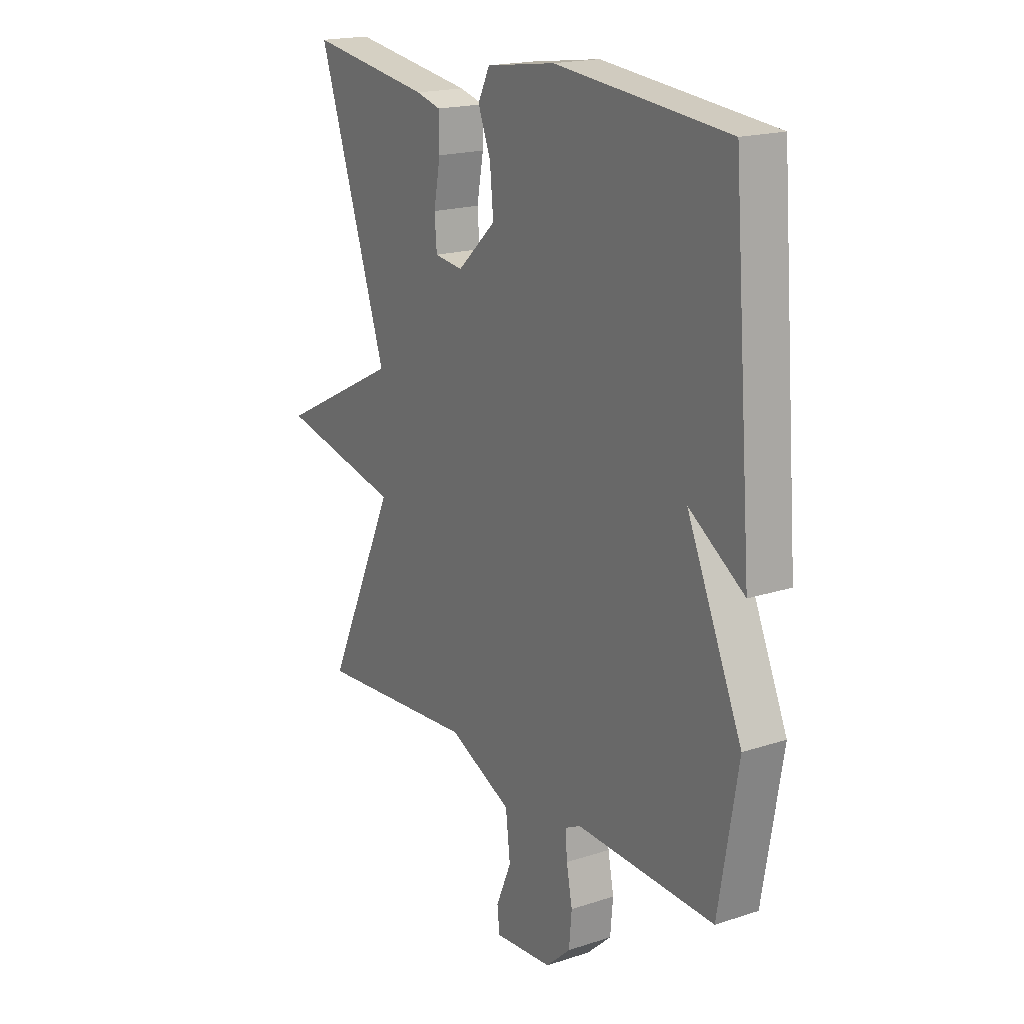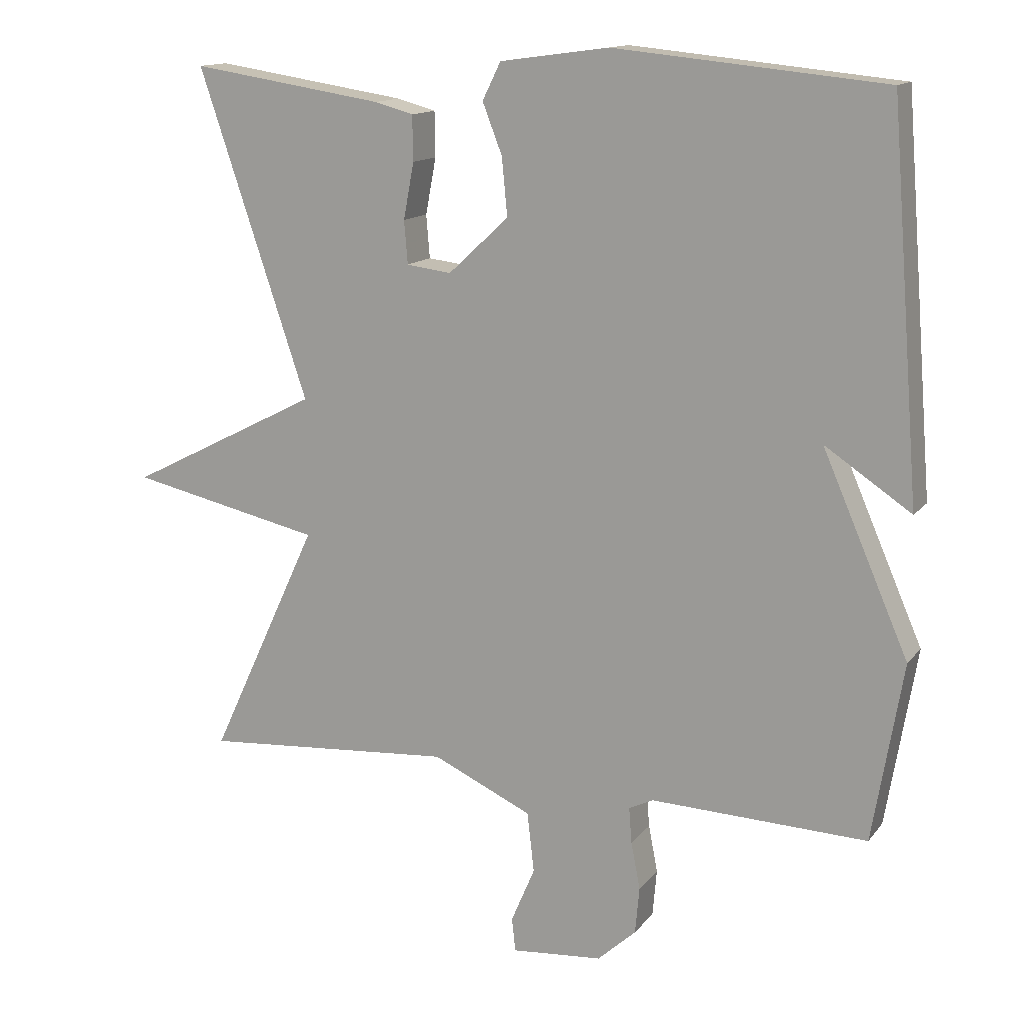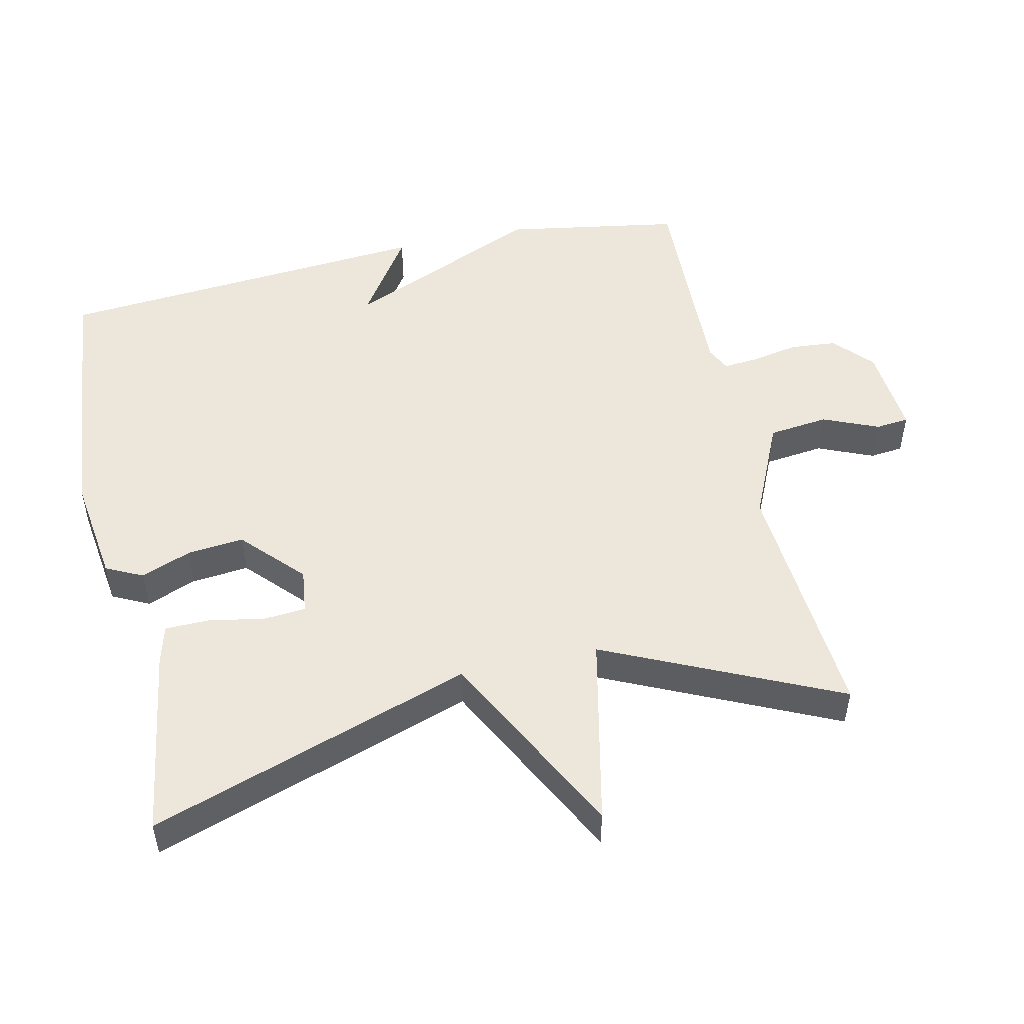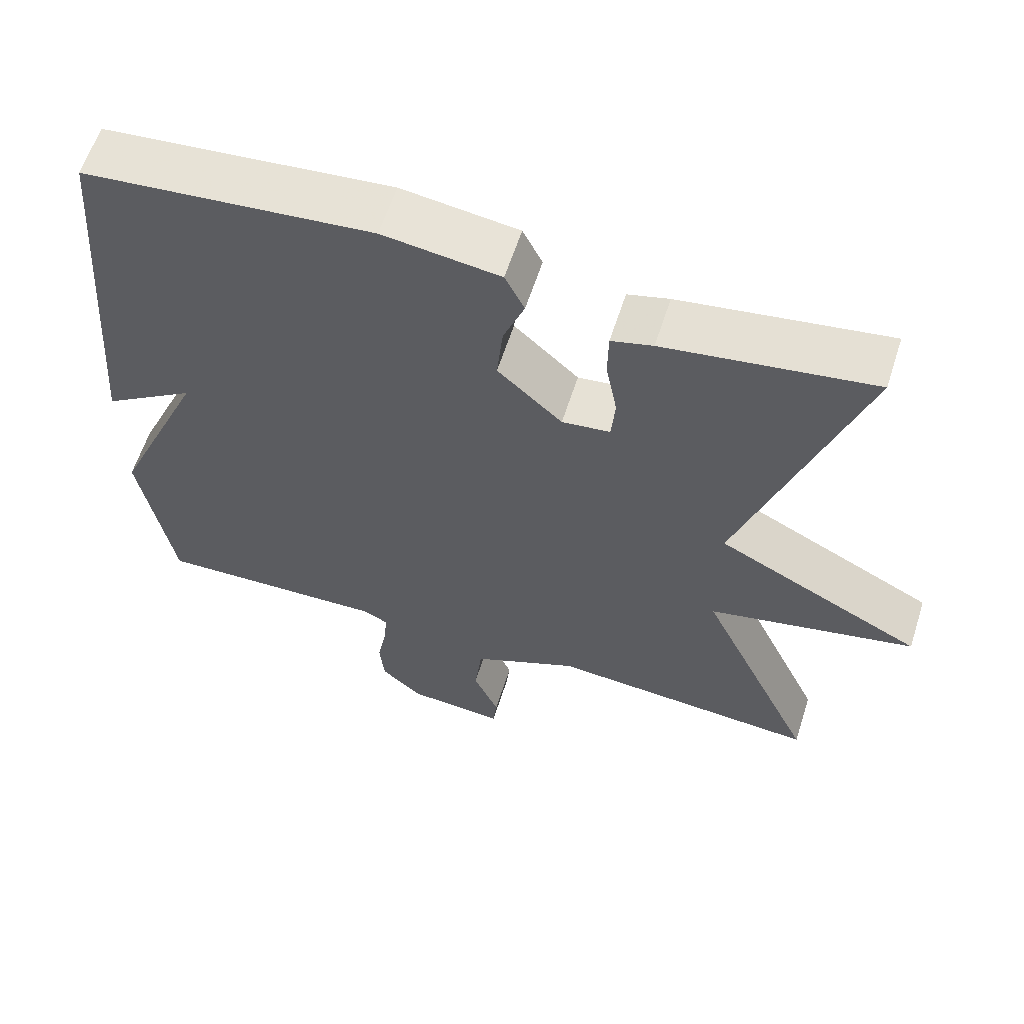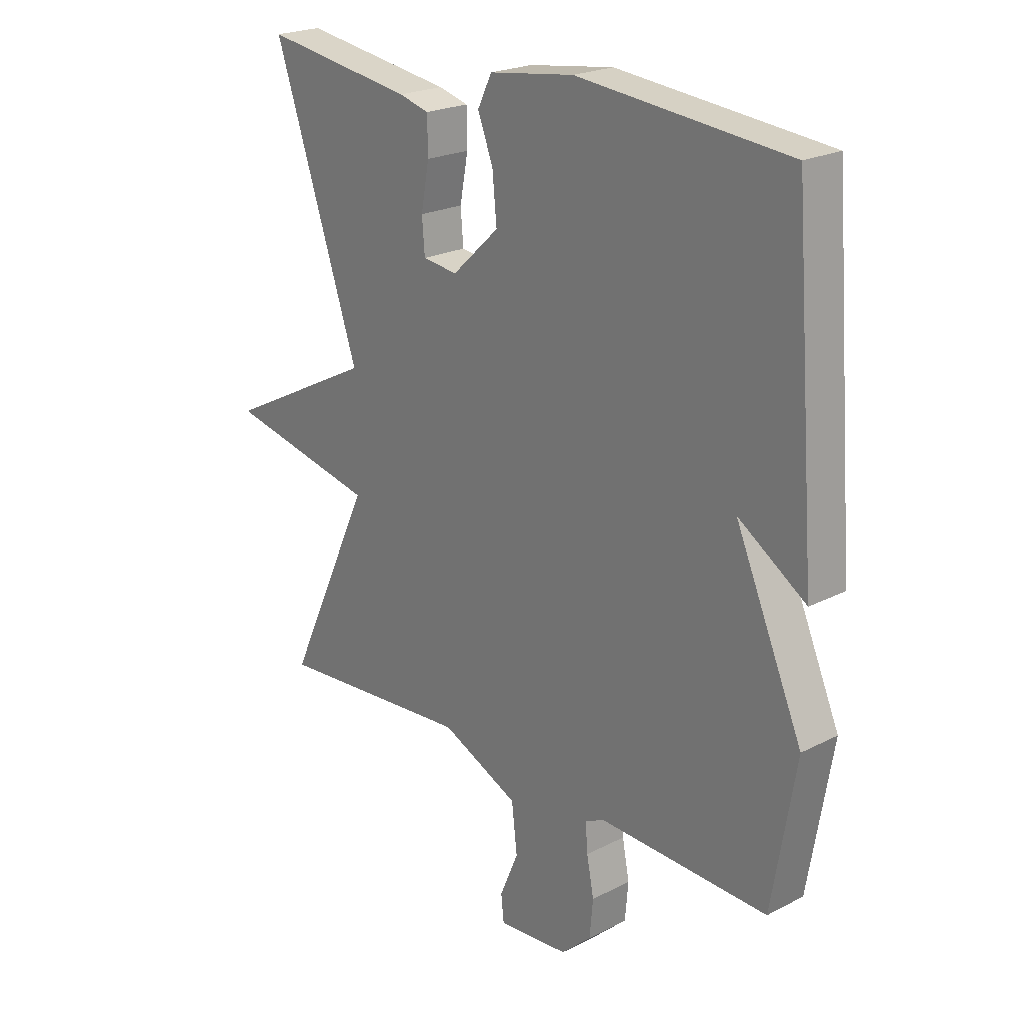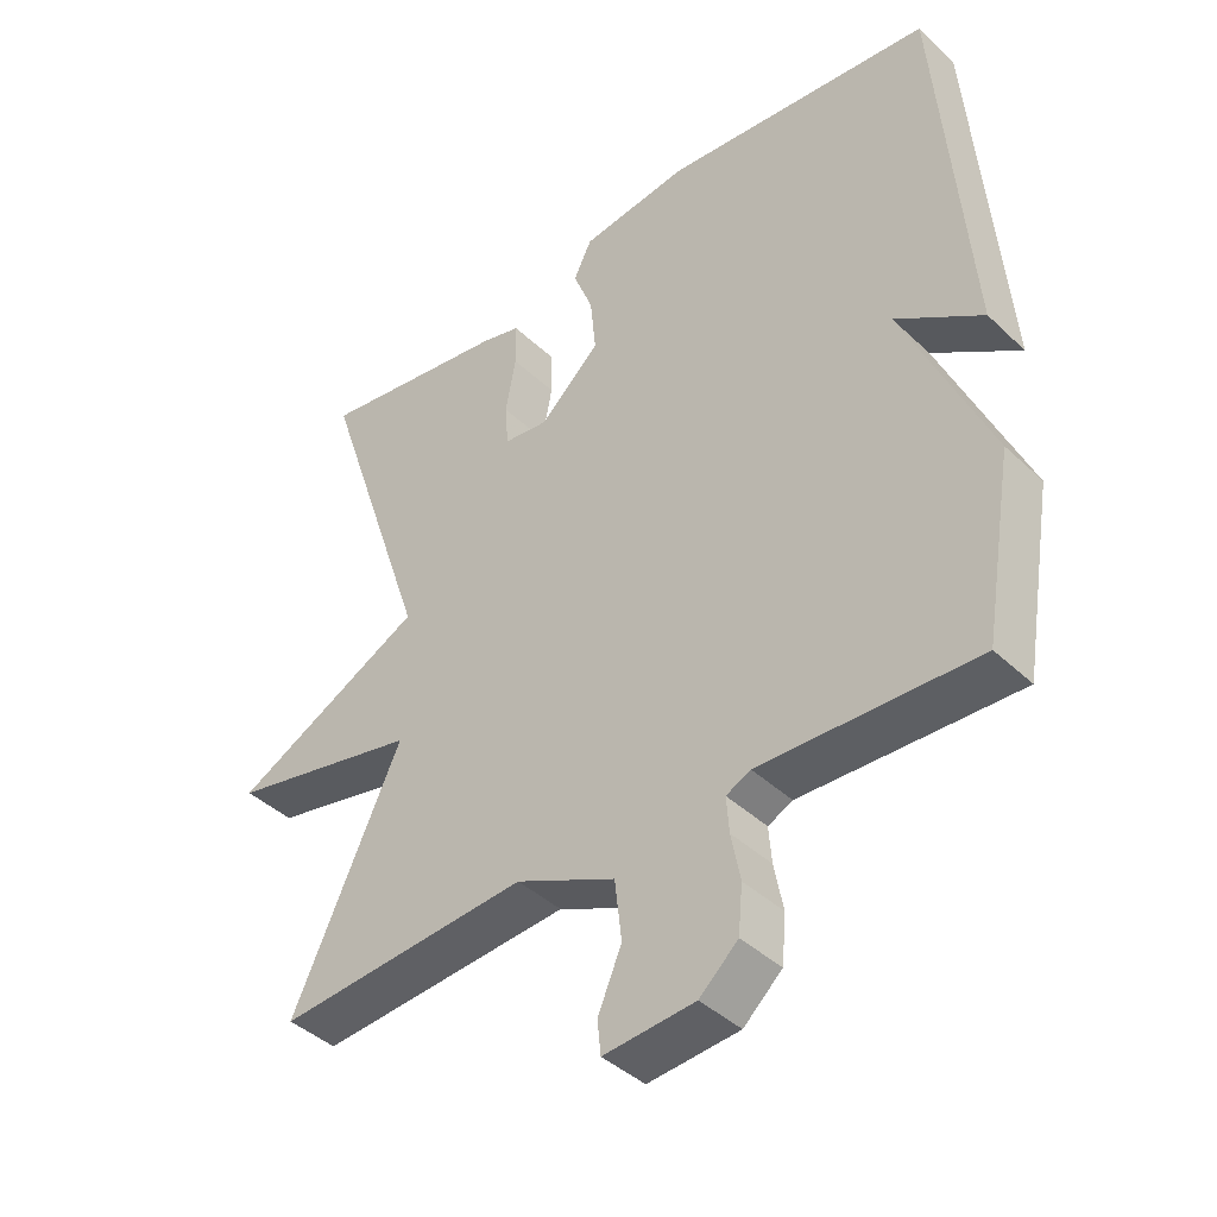
<metadata>
{"format":"obj","ext":"obj","renderer":"f3d","projection":"perspective","resolution":1024,"background":"white","views":[{"elev":18.5,"azim":-122.2,"up":"+Z"},{"elev":13.9,"azim":-156.2,"up":"+Z"},{"elev":50.7,"azim":77.4,"up":"+Y"},{"elev":60.9,"azim":17.8,"up":"+Z"},{"elev":22.2,"azim":-131.7,"up":"+Z"},{"elev":-41.5,"azim":-138.5,"up":"+Z"}]}
</metadata>
<code>
v 0.5 0.07 -0.5
v 0.14 0.07 -0.473
v -0.002 0.07 -0.538
v -0.012 0.07 -0.624
v 0.022 0.07 -0.704
v 0.017 0.07 -0.752
v -0.113 0.07 -0.741
v -0.168 0.07 -0.691
v -0.174 0.07 -0.624
v -0.161 0.07 -0.557
v -0.157 0.07 -0.506
v -0.192 0.07 -0.489
v -0.5 0.07 -0.5
v -0.543 0.07 -0.245
v -0.42 0.07 0.037
v -0.543 0.07 -0.045
v -0.5 0.07 0.5
v -0.116 0.07 0.538
v 0.039 0.07 0.517
v 0.065 0.07 0.464
v 0.037 0.07 0.392
v 0.029 0.07 0.31
v 0.115 0.07 0.23
v 0.179 0.07 0.238
v 0.184 0.07 0.299
v 0.169 0.07 0.379
v 0.17 0.07 0.443
v 0.225 0.07 0.458
v 0.5 0.07 0.5
v 0.344 0.07 0.036
v 0.618 0.07 -0.104
v 0.344 0.07 -0.164
v 0.5 0 -0.5
v 0.14 0 -0.473
v -0.002 0 -0.538
v -0.012 0 -0.624
v 0.022 0 -0.704
v 0.017 0 -0.752
v -0.113 0 -0.741
v -0.168 0 -0.691
v -0.174 0 -0.624
v -0.161 0 -0.557
v -0.157 0 -0.506
v -0.192 0 -0.489
v -0.5 0 -0.5
v -0.543 0 -0.245
v -0.42 0 0.037
v -0.543 0 -0.045
v -0.5 0 0.5
v -0.116 0 0.538
v 0.039 0 0.517
v 0.065 0 0.464
v 0.037 0 0.392
v 0.029 0 0.31
v 0.115 0 0.23
v 0.179 0 0.238
v 0.184 0 0.299
v 0.169 0 0.379
v 0.17 0 0.443
v 0.225 0 0.458
v 0.5 0 0.5
v 0.344 0 0.036
v 0.618 0 -0.104
v 0.344 0 -0.164
f 30 31 32
f 28 29 30
f 27 28 30
f 26 27 30
f 25 26 30
f 24 25 30 32
f 23 24 32
f 32 1 2
f 23 32 2
f 22 23 2
f 19 20 21
f 18 19 21
f 17 18 21
f 16 17 21
f 15 16 21
f 15 21 22
f 14 15 22
f 13 14 22
f 12 13 22
f 22 2 3
f 12 22 3
f 11 12 3
f 8 9 10
f 7 8 10
f 6 7 10
f 5 6 10
f 4 5 10
f 3 4 10 11
f 64 63 62
f 62 61 60
f 62 60 59
f 62 59 58
f 62 58 57
f 64 62 57 56
f 64 56 55
f 34 33 64
f 34 64 55
f 34 55 54
f 53 52 51
f 53 51 50
f 53 50 49
f 53 49 48
f 53 48 47
f 54 53 47
f 54 47 46
f 54 46 45
f 54 45 44
f 35 34 54
f 35 54 44
f 35 44 43
f 42 41 40
f 42 40 39
f 42 39 38
f 42 38 37
f 42 37 36
f 43 42 36 35
f 1 33 34 2
f 2 34 35 3
f 3 35 36 4
f 4 36 37 5
f 5 37 38 6
f 6 38 39 7
f 7 39 40 8
f 8 40 41 9
f 9 41 42 10
f 10 42 43 11
f 11 43 44 12
f 12 44 45 13
f 13 45 46 14
f 14 46 47 15
f 15 47 48 16
f 16 48 49 17
f 17 49 50 18
f 18 50 51 19
f 19 51 52 20
f 20 52 53 21
f 21 53 54 22
f 22 54 55 23
f 23 55 56 24
f 24 56 57 25
f 25 57 58 26
f 26 58 59 27
f 27 59 60 28
f 28 60 61 29
f 29 61 62 30
f 30 62 63 31
f 31 63 64 32
f 32 64 33 1

</code>
